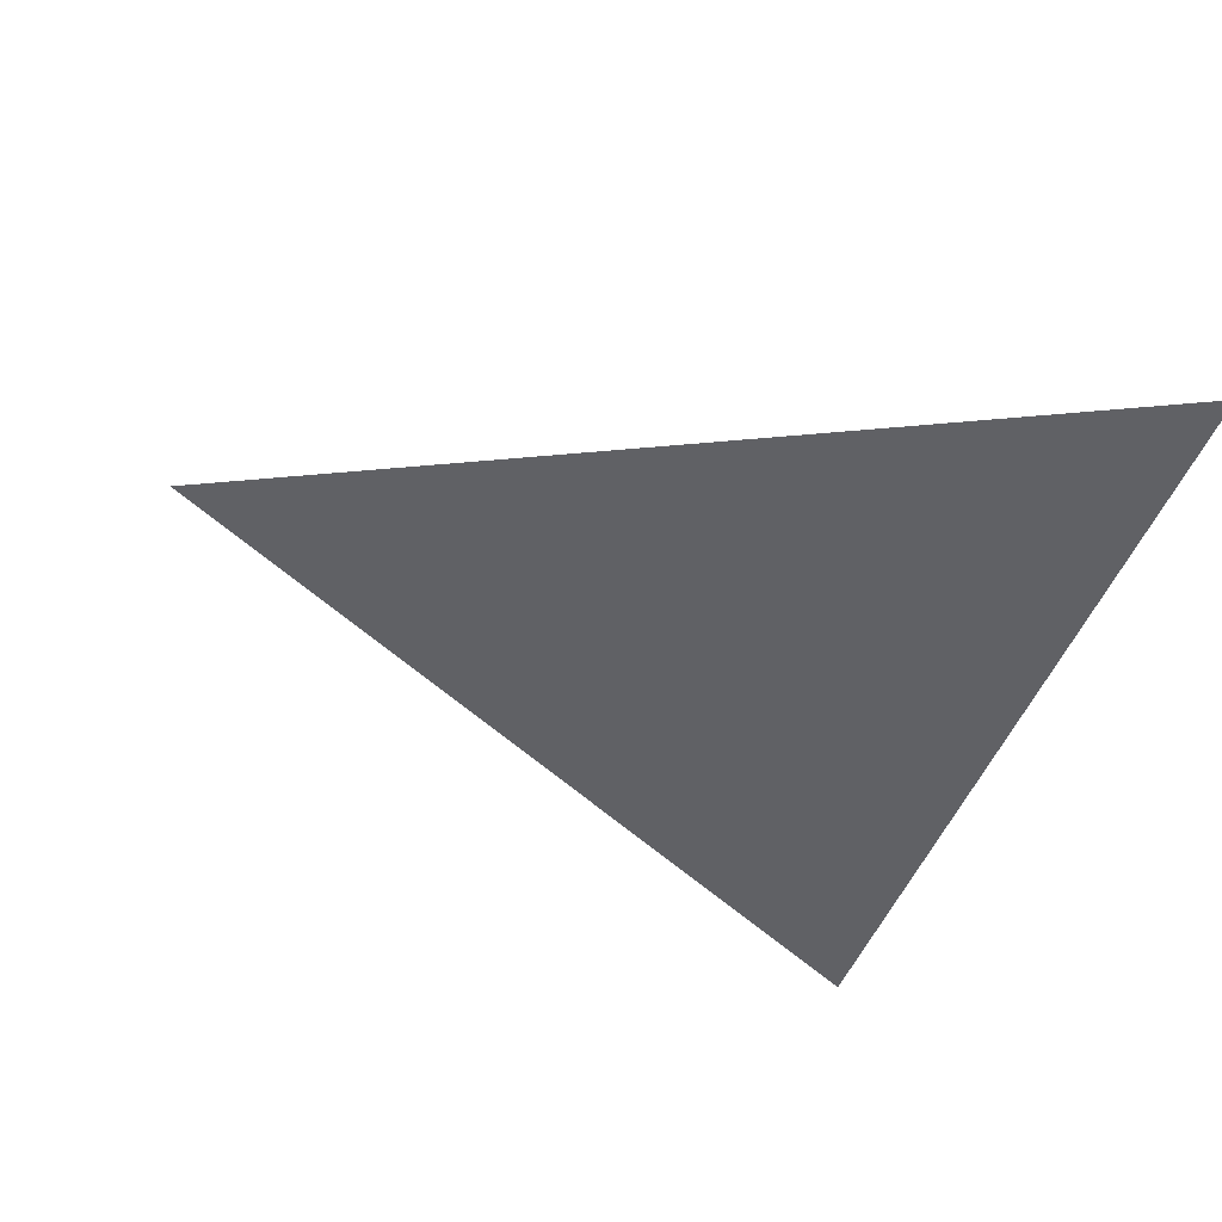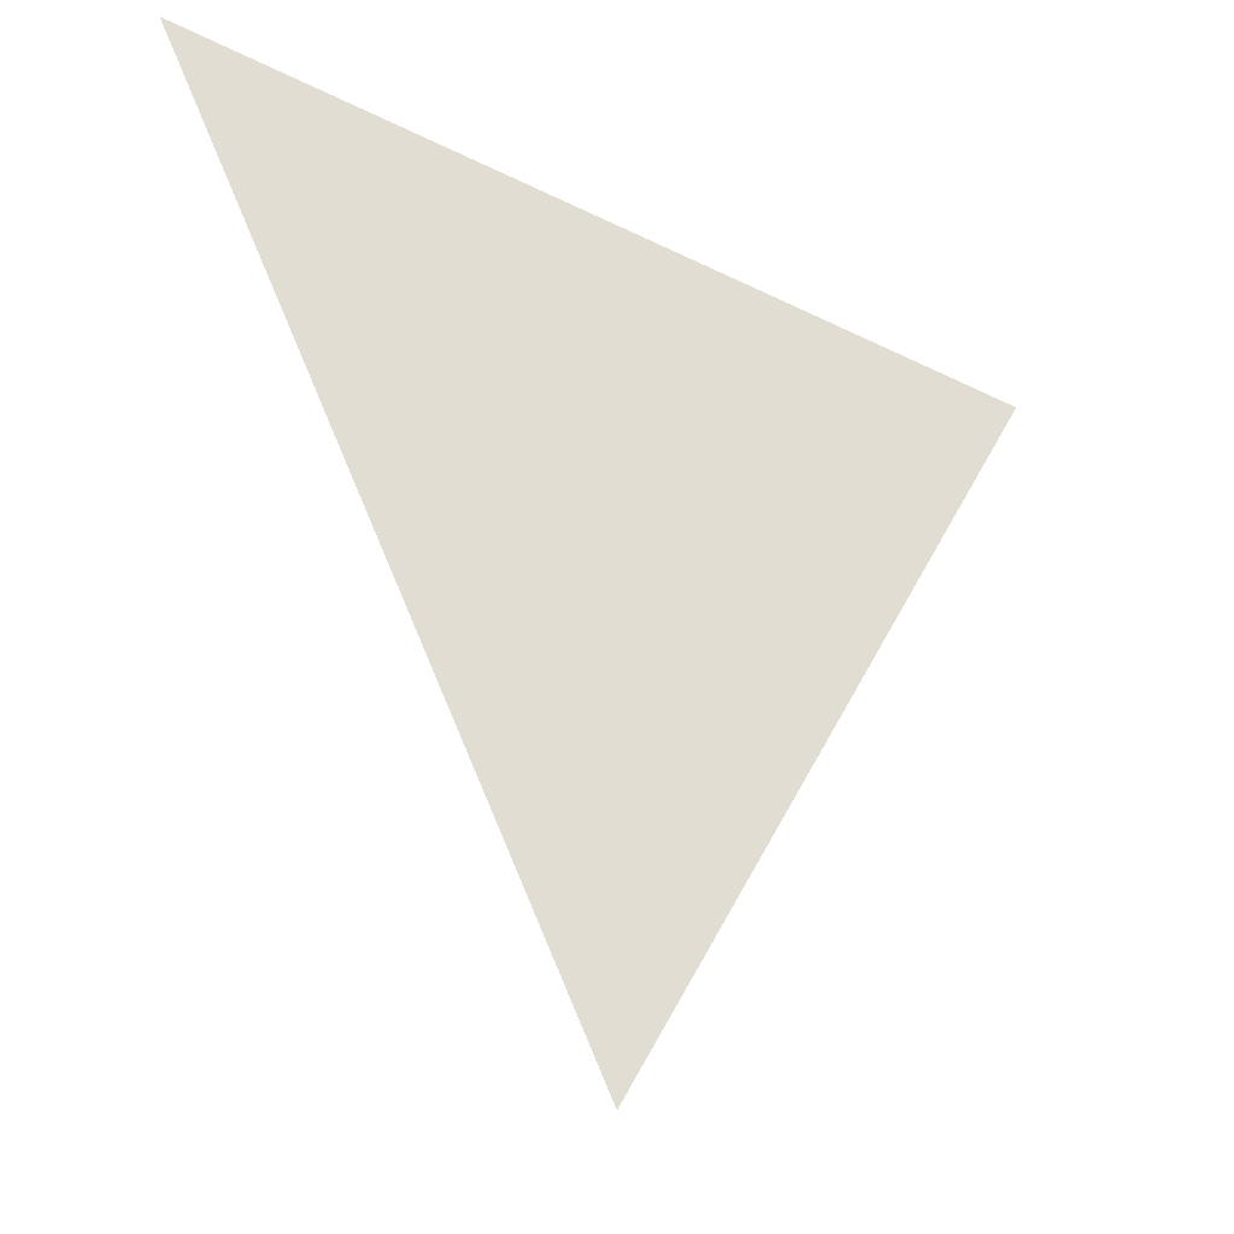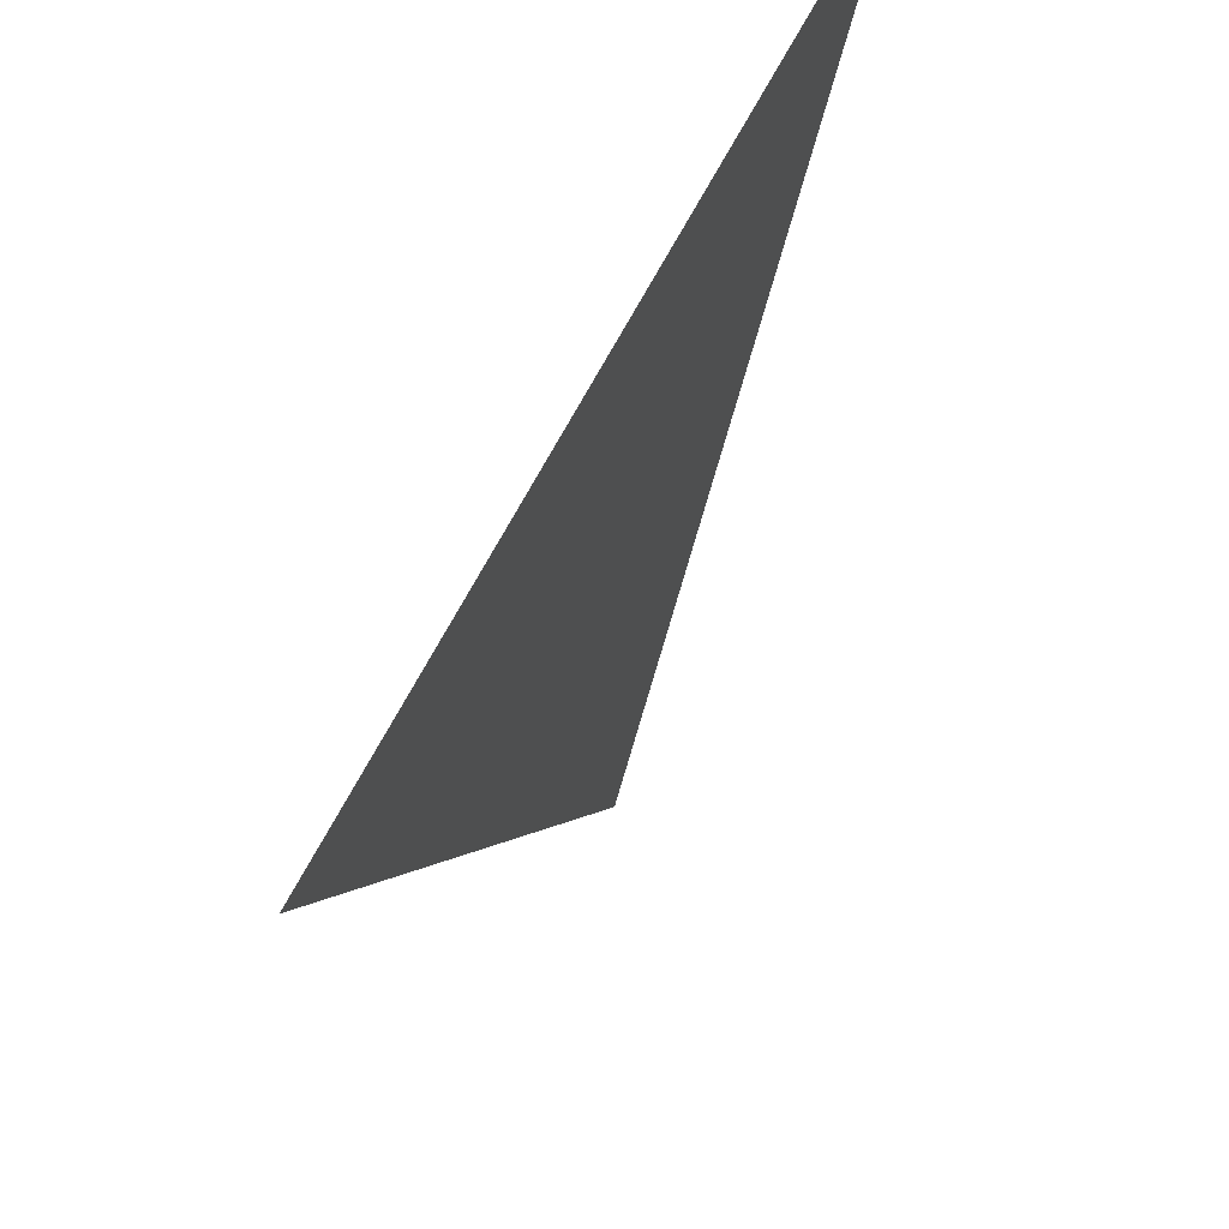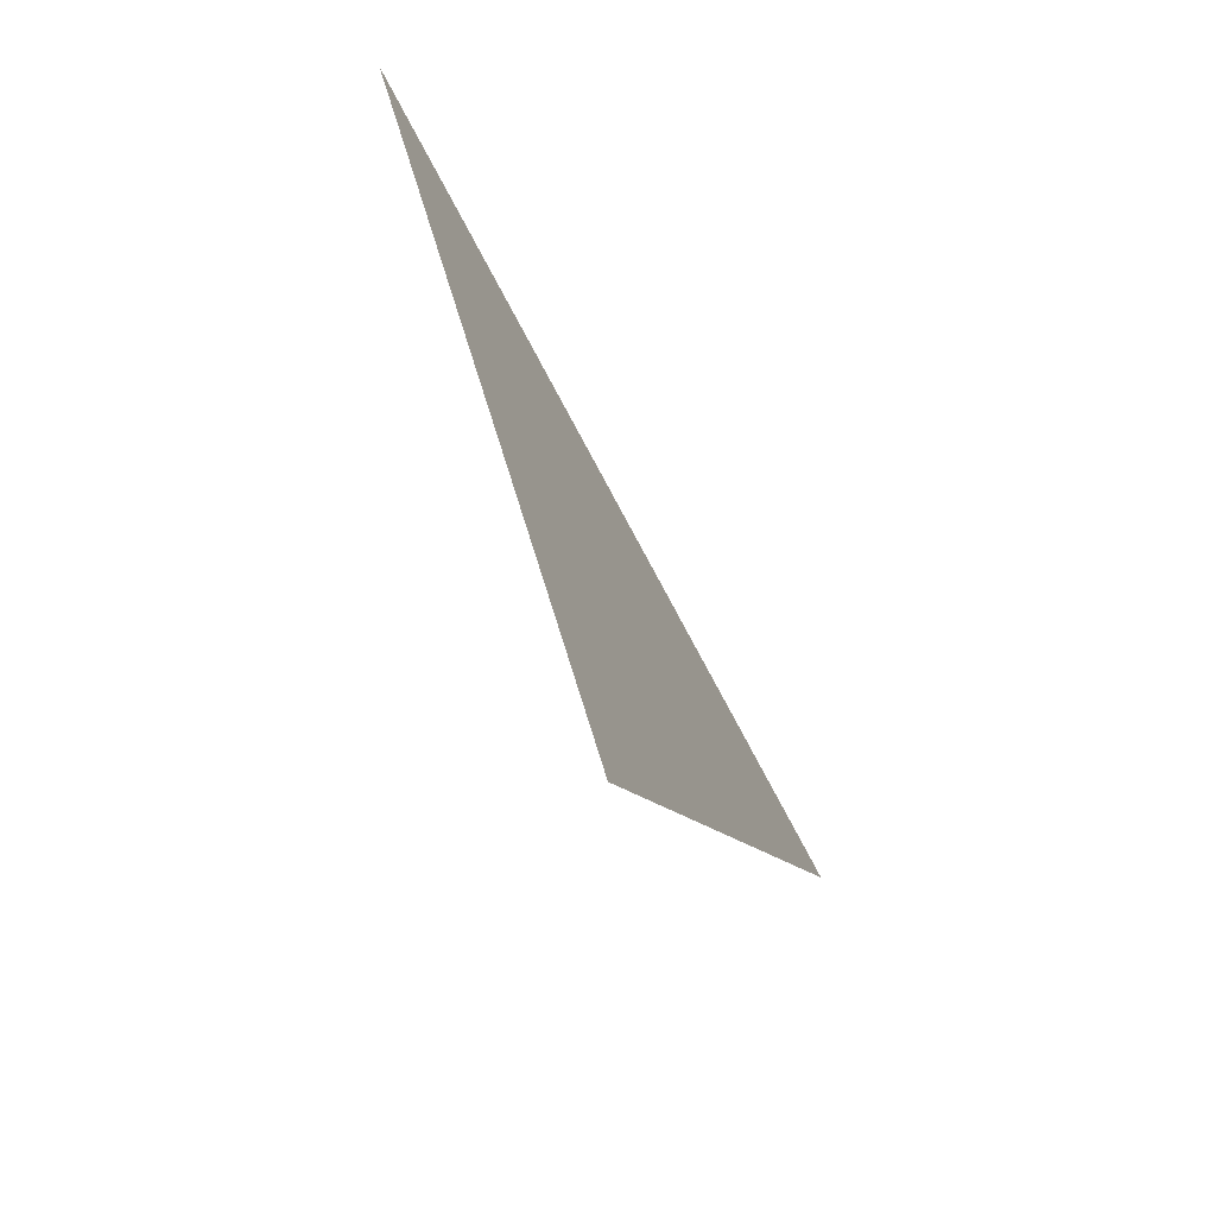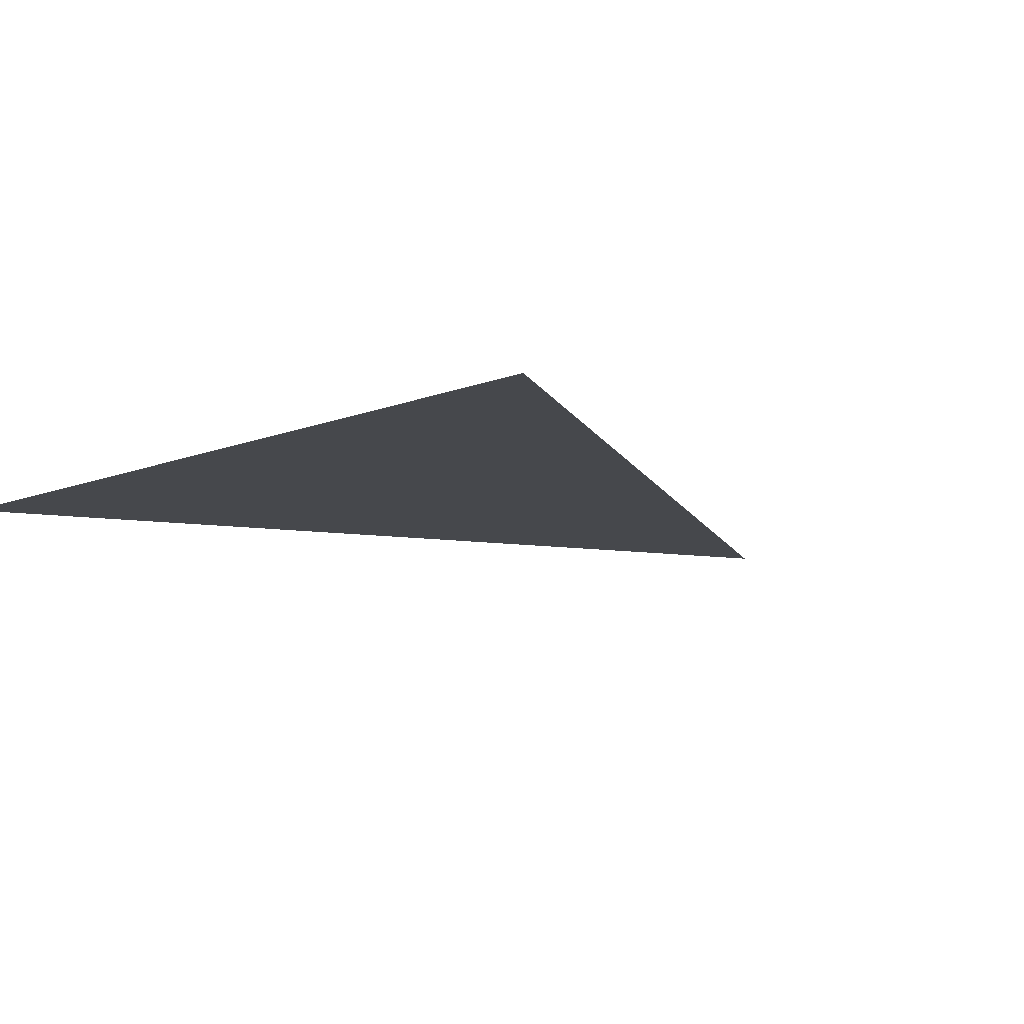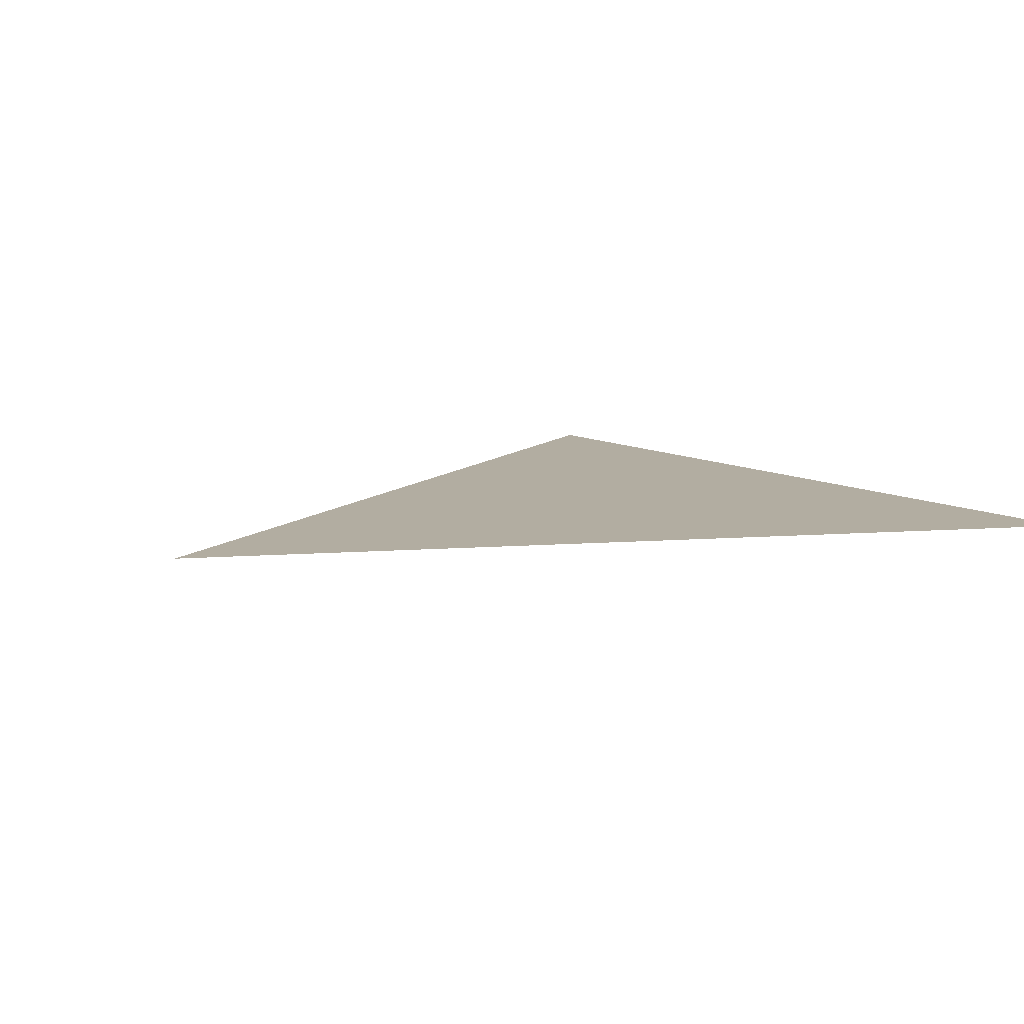
<metadata>
{"format":"obj","ext":"obj","renderer":"f3d","projection":"perspective","resolution":1024,"background":"white","views":[{"elev":-48.5,"azim":69.3,"up":"+Z"},{"elev":-38.9,"azim":-32.1,"up":"+Y"},{"elev":66.3,"azim":-62.6,"up":"+Y"},{"elev":-75.0,"azim":118.0,"up":"+Y"},{"elev":-11.2,"azim":-135.9,"up":"+Z"},{"elev":10.5,"azim":52.8,"up":"+Z"}]}
</metadata>
<code>
o Equilateral_Triangle
v -0.5 0.5 0
v 0.5 0.5 0
v 0 -0.5 0
f 1 2 3

</code>
